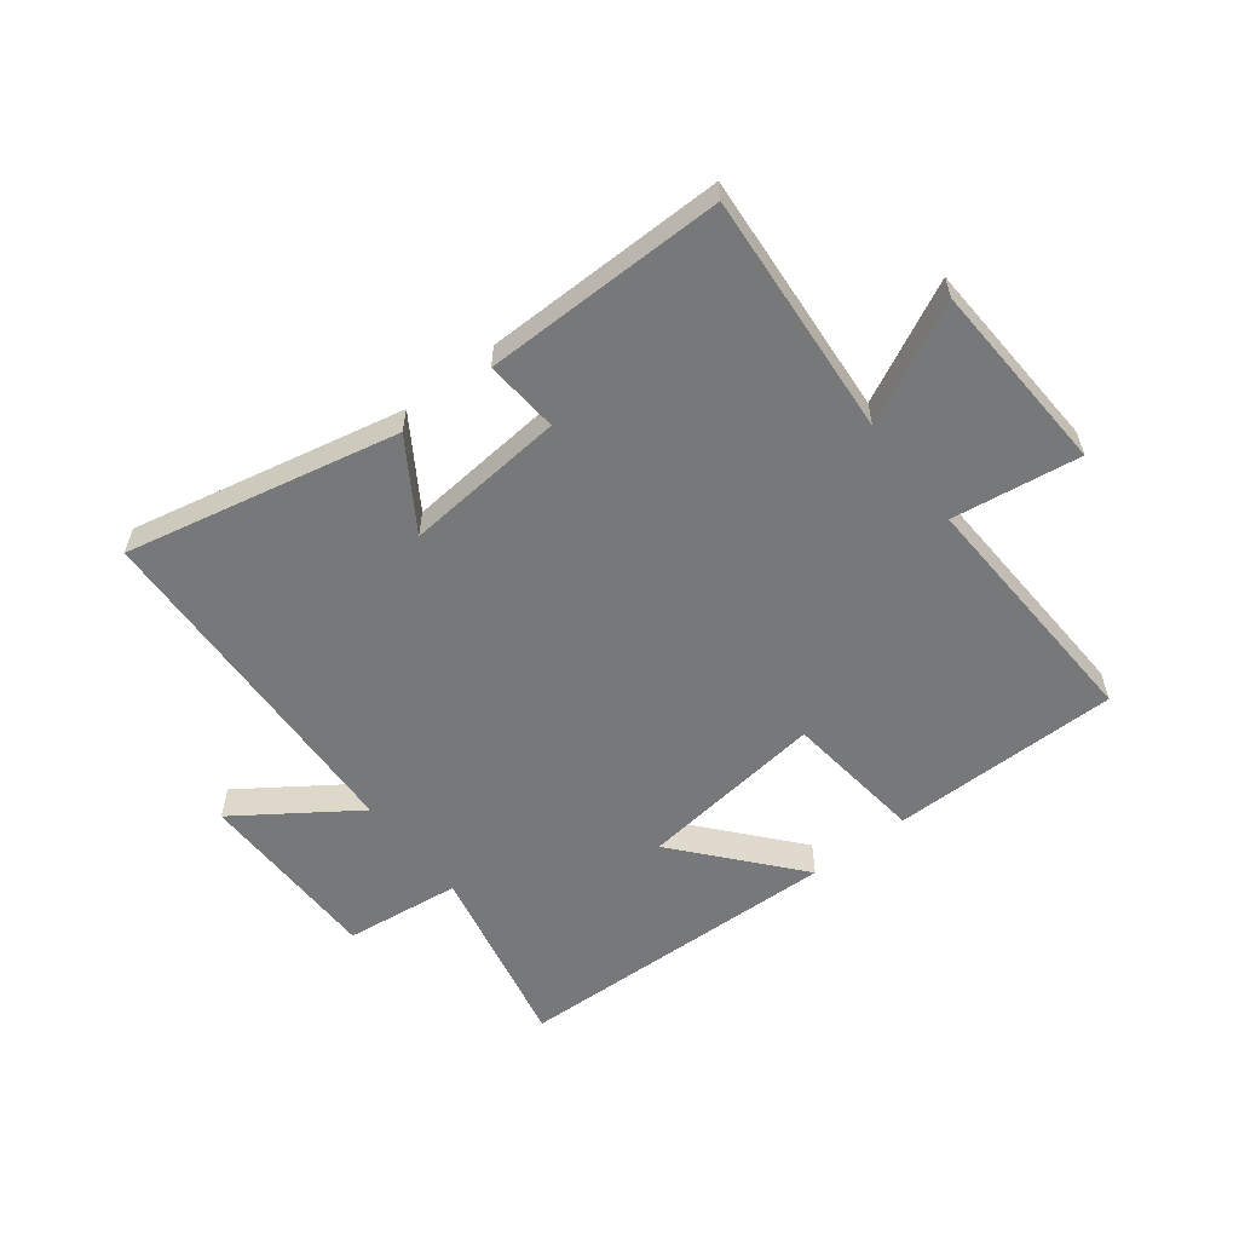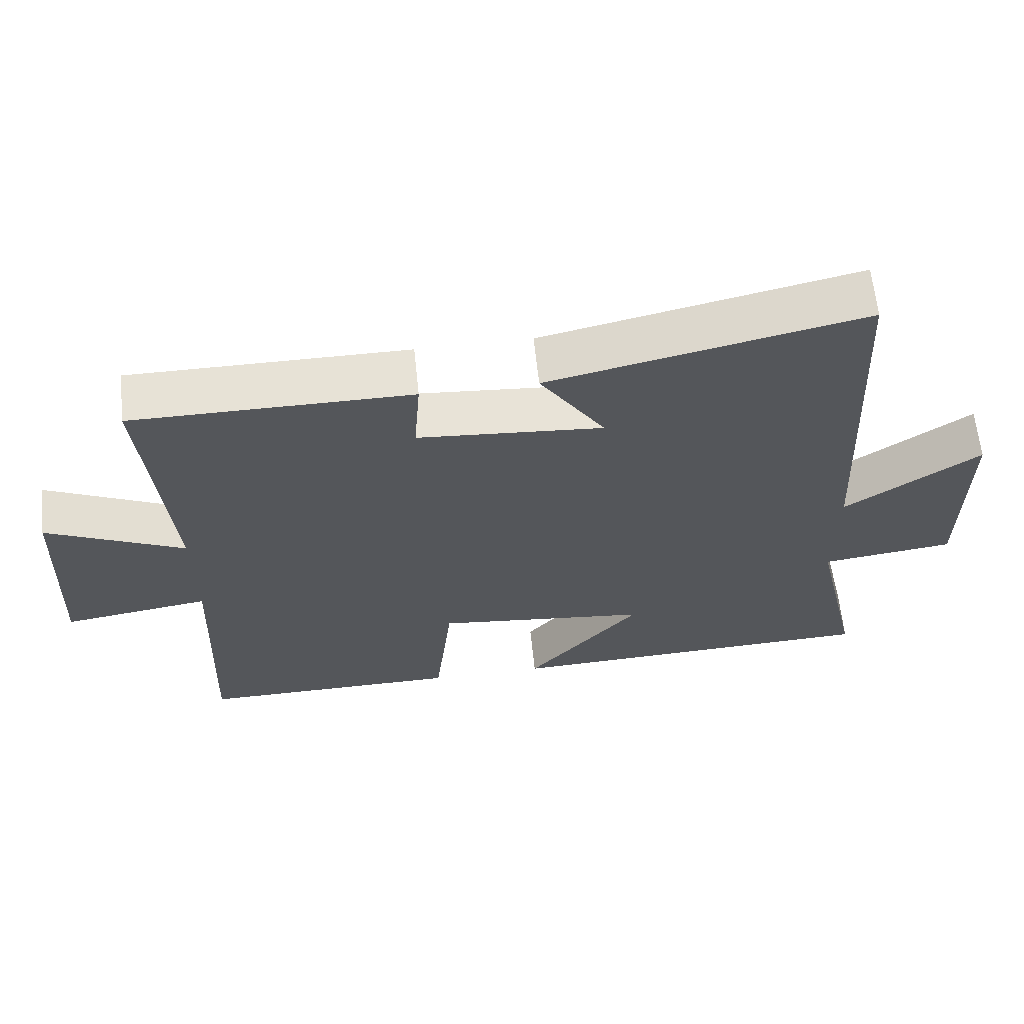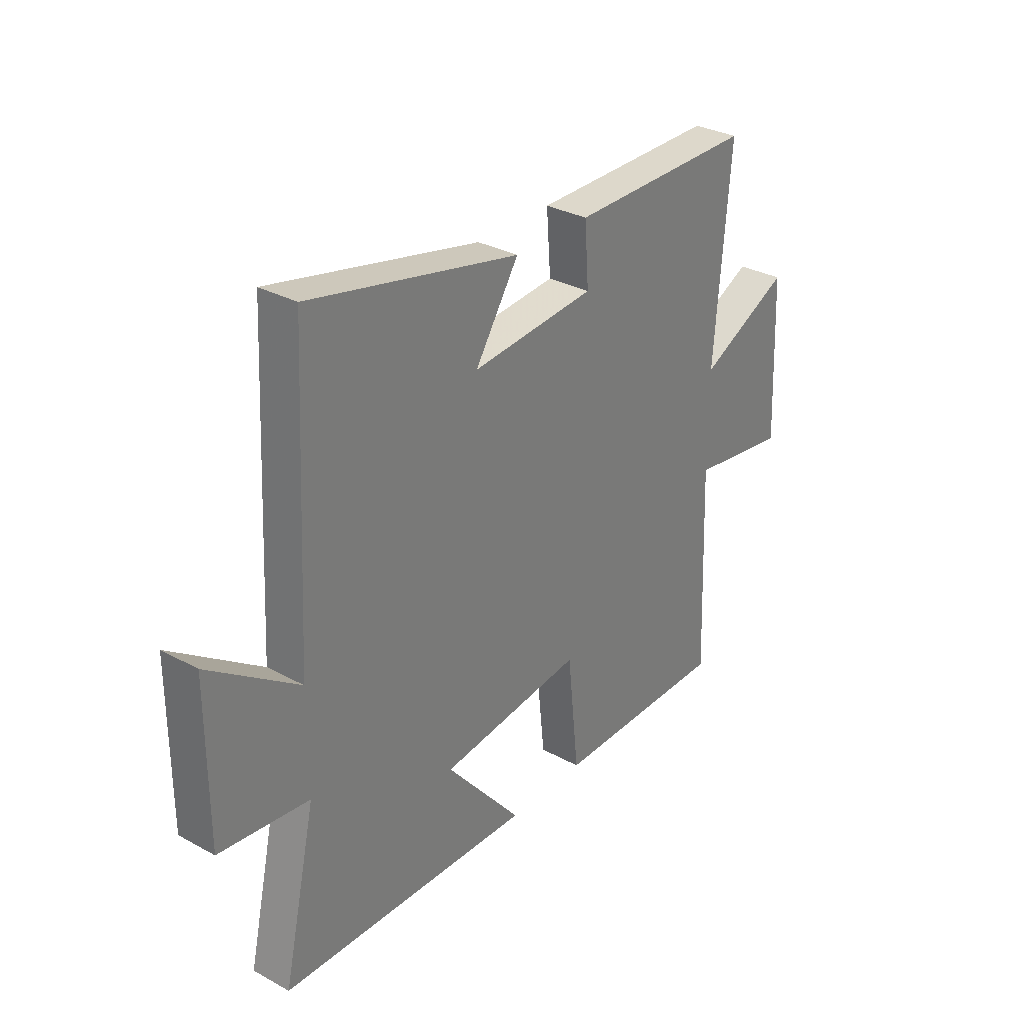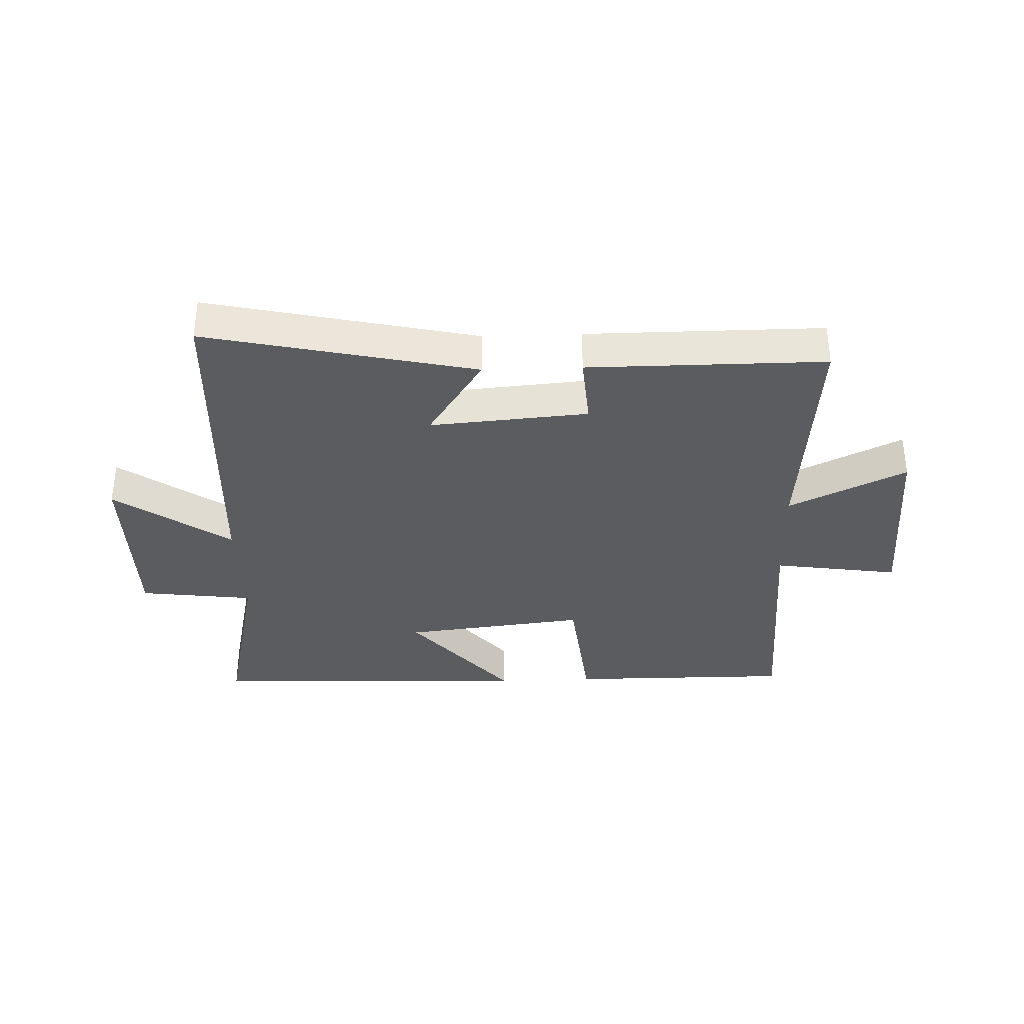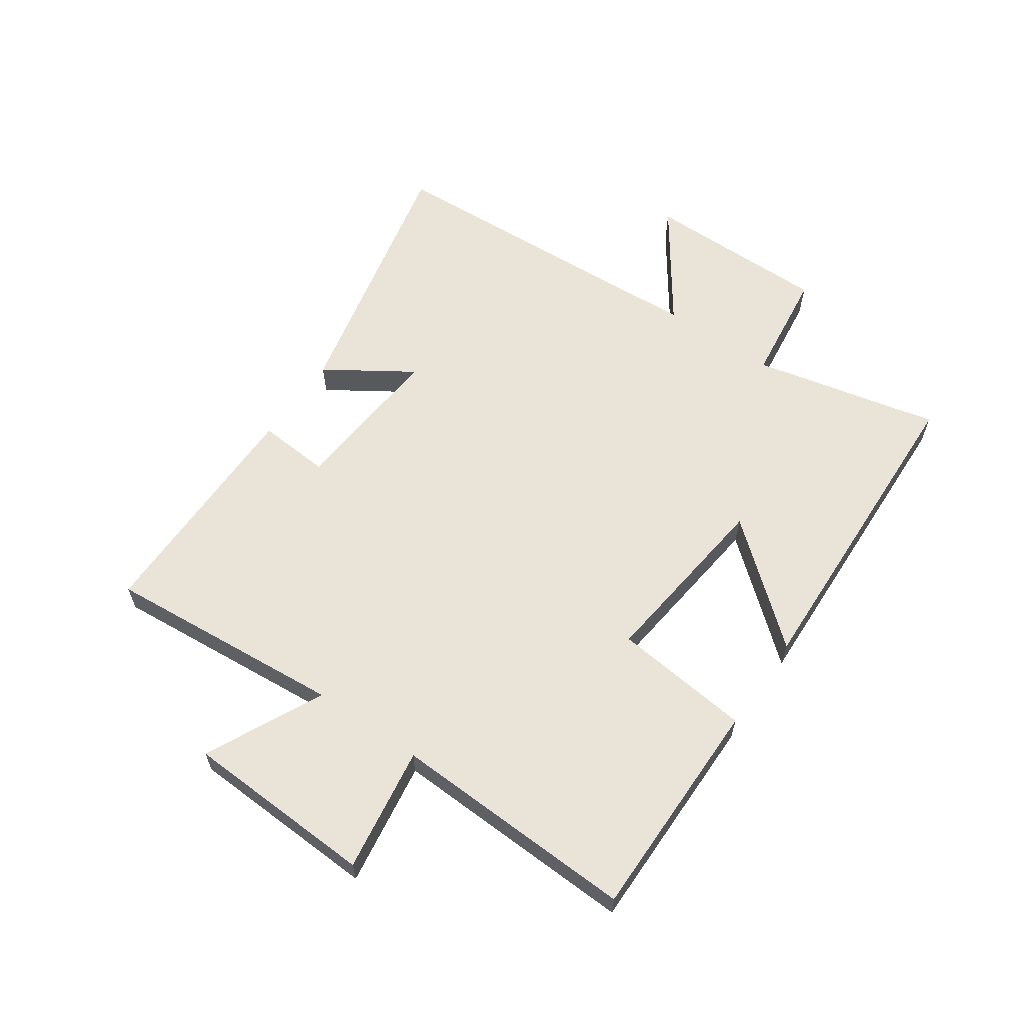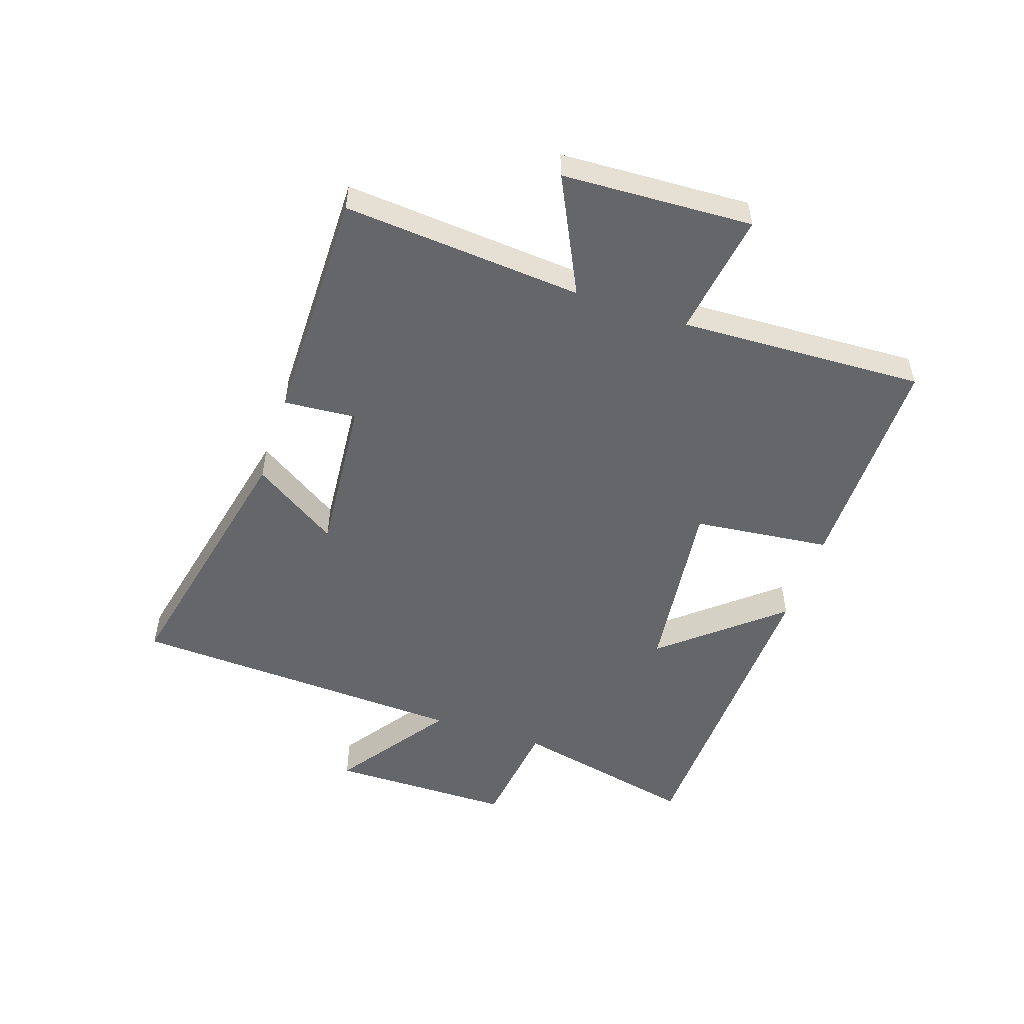
<metadata>
{"format":"obj","ext":"obj","renderer":"f3d","projection":"perspective","resolution":1024,"background":"white","views":[{"elev":-57.4,"azim":38.1,"up":"+Y"},{"elev":63.6,"azim":174.0,"up":"+Z"},{"elev":31.3,"azim":-52.2,"up":"+Z"},{"elev":-34.8,"azim":2.0,"up":"+Y"},{"elev":61.0,"azim":124.7,"up":"+Y"},{"elev":-51.9,"azim":71.6,"up":"+Y"}]}
</metadata>
<code>
v -0.57 0.07 -0.481
v -0.5 0.07 -0.169
v -0.691 0.07 -0.145
v -0.691 0.07 0.163
v -0.5 0.07 0.029
v -0.471 0.07 0.599
v -0.024 0.07 0.5
v -0.117 0.07 0.357
v 0.147 0.07 0.379
v 0.138 0.07 0.5
v 0.533 0.07 0.501
v 0.5 0.07 0.101
v 0.695 0.07 0.196
v 0.709 0.07 -0.122
v 0.5 0.07 -0.091
v 0.516 0.07 -0.501
v 0.141 0.07 -0.5
v 0.116 0.07 -0.27
v -0.19 0.07 -0.306
v -0.027 0.07 -0.5
v -0.57 0 -0.481
v -0.5 0 -0.169
v -0.691 0 -0.145
v -0.691 0 0.163
v -0.5 0 0.029
v -0.471 0 0.599
v -0.024 0 0.5
v -0.117 0 0.357
v 0.147 0 0.379
v 0.138 0 0.5
v 0.533 0 0.501
v 0.5 0 0.101
v 0.695 0 0.196
v 0.709 0 -0.122
v 0.5 0 -0.091
v 0.516 0 -0.501
v 0.141 0 -0.5
v 0.116 0 -0.27
v -0.19 0 -0.306
v -0.027 0 -0.5
f 19 20 1 2
f 18 19 2
f 15 16 17 18
f 15 18 2
f 12 13 14 15
f 12 15 2 3
f 9 10 11 12
f 8 9 12 3
f 5 6 7 8
f 5 8 3
f 3 4 5
f 22 21 40 39
f 22 39 38
f 38 37 36 35
f 22 38 35
f 35 34 33 32
f 23 22 35 32
f 32 31 30 29
f 23 32 29 28
f 28 27 26 25
f 23 28 25
f 25 24 23
f 1 21 22 2
f 2 22 23 3
f 3 23 24 4
f 4 24 25 5
f 5 25 26 6
f 6 26 27 7
f 7 27 28 8
f 8 28 29 9
f 9 29 30 10
f 10 30 31 11
f 11 31 32 12
f 12 32 33 13
f 13 33 34 14
f 14 34 35 15
f 15 35 36 16
f 16 36 37 17
f 17 37 38 18
f 18 38 39 19
f 19 39 40 20
f 20 40 21 1

</code>
